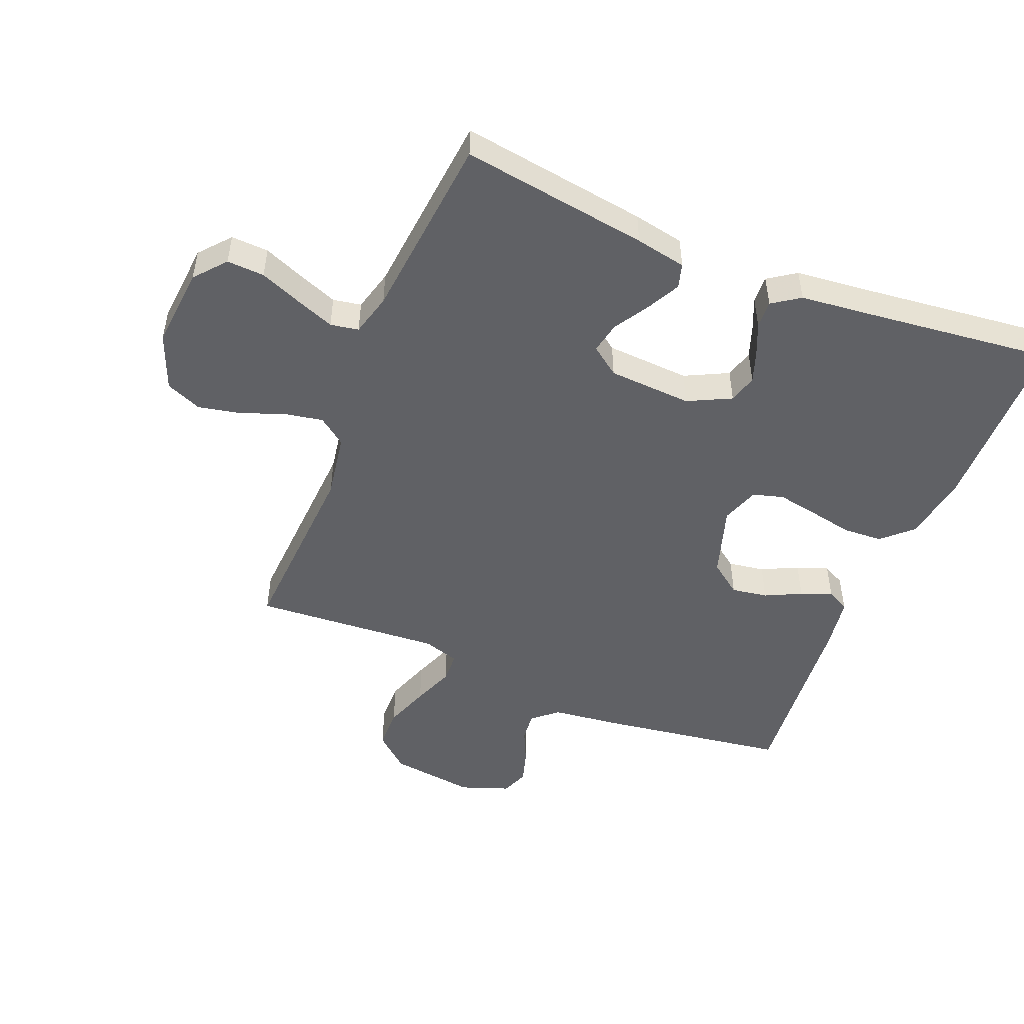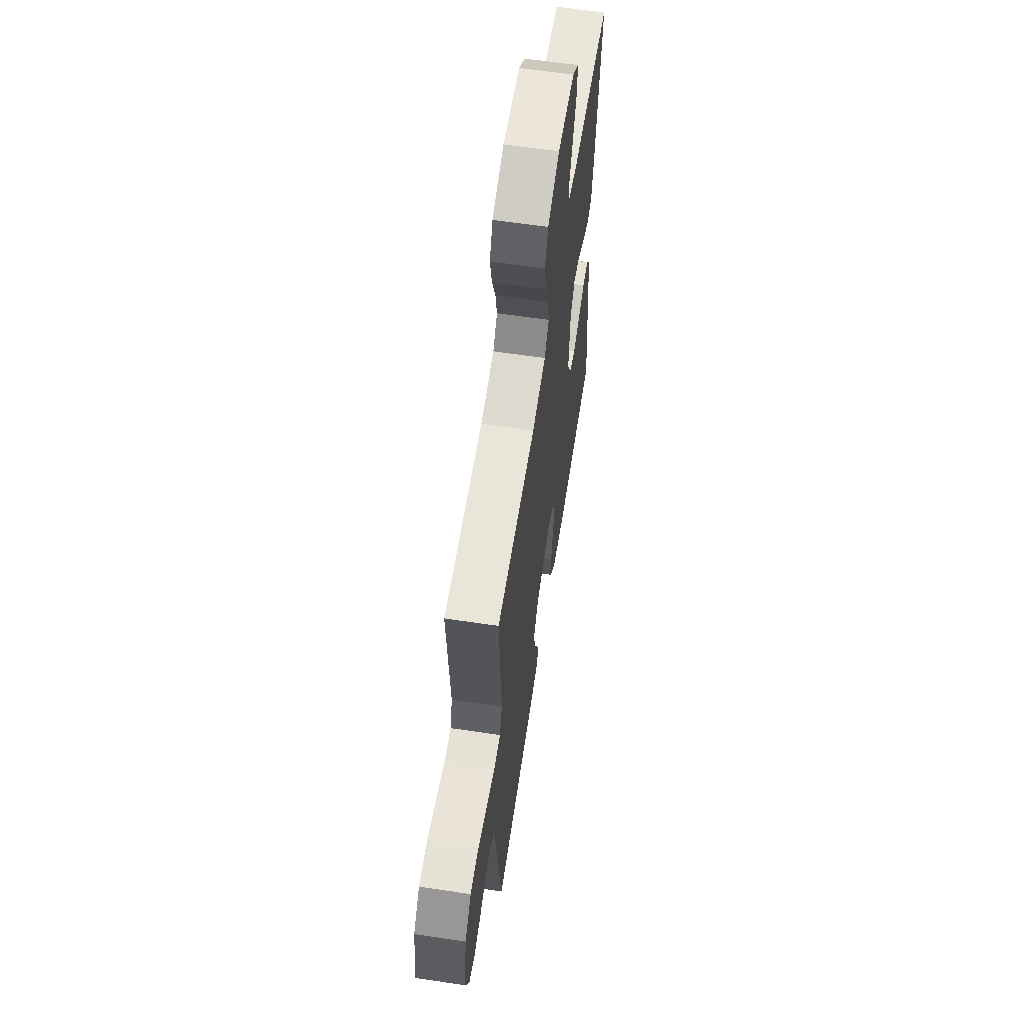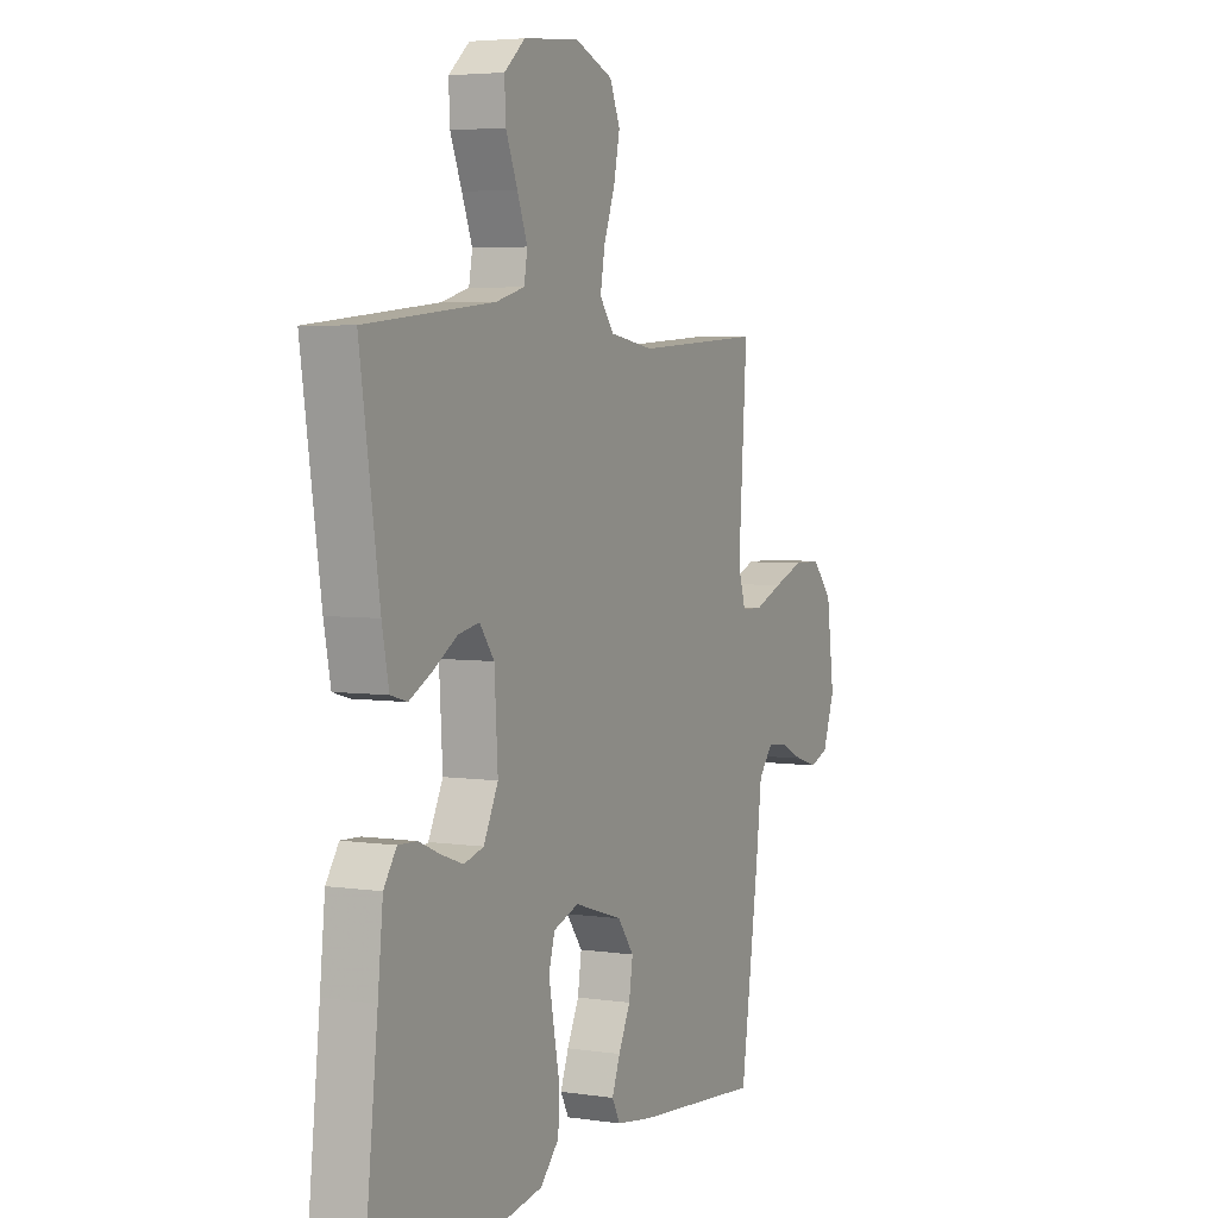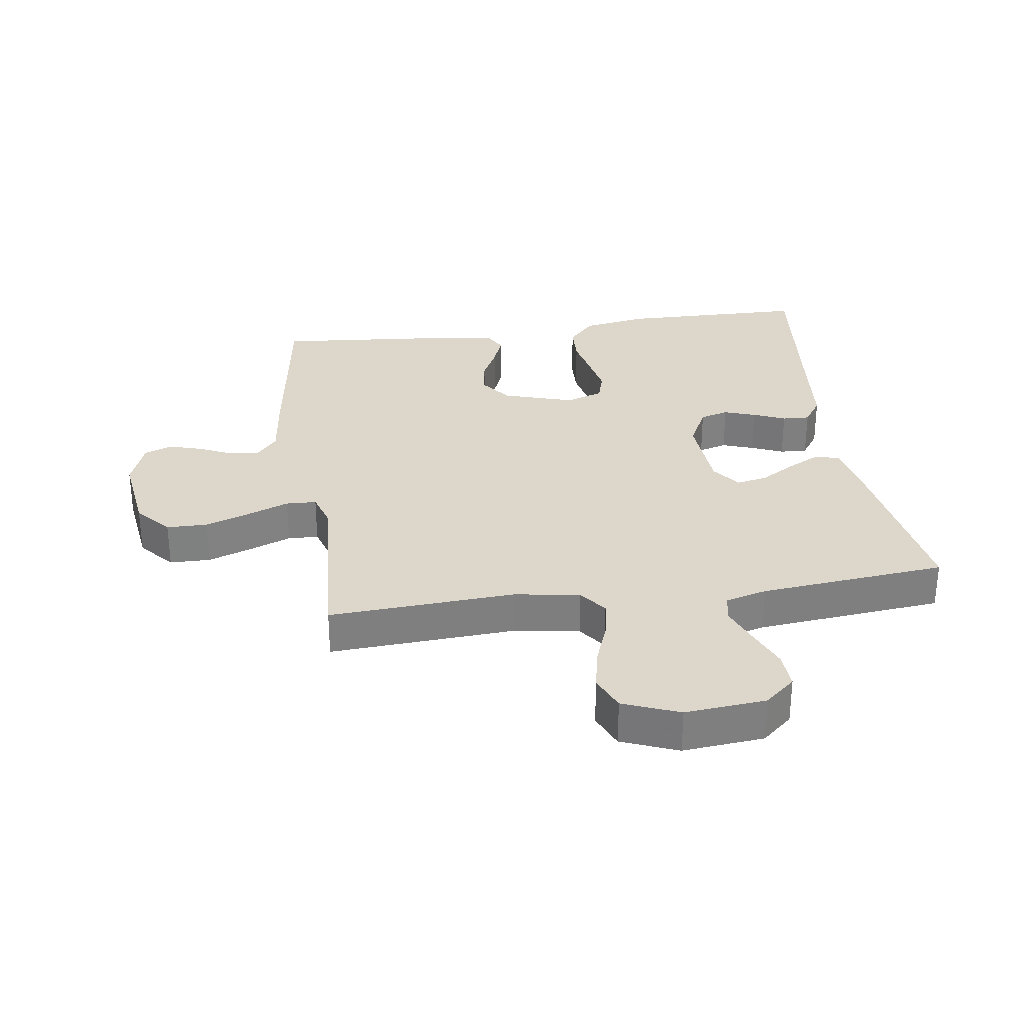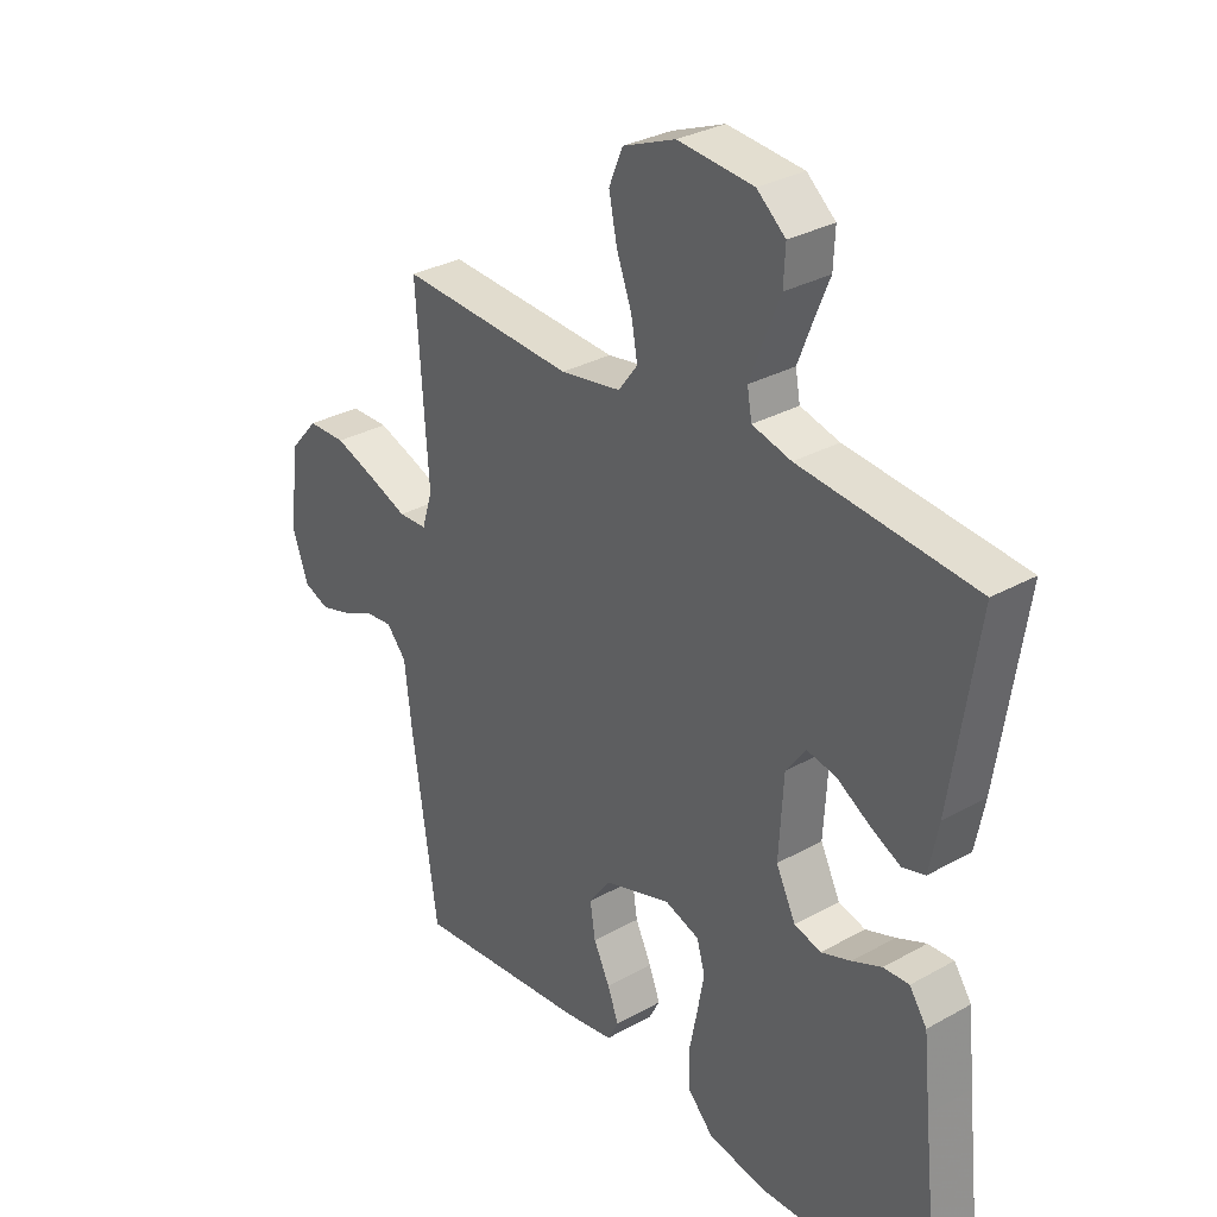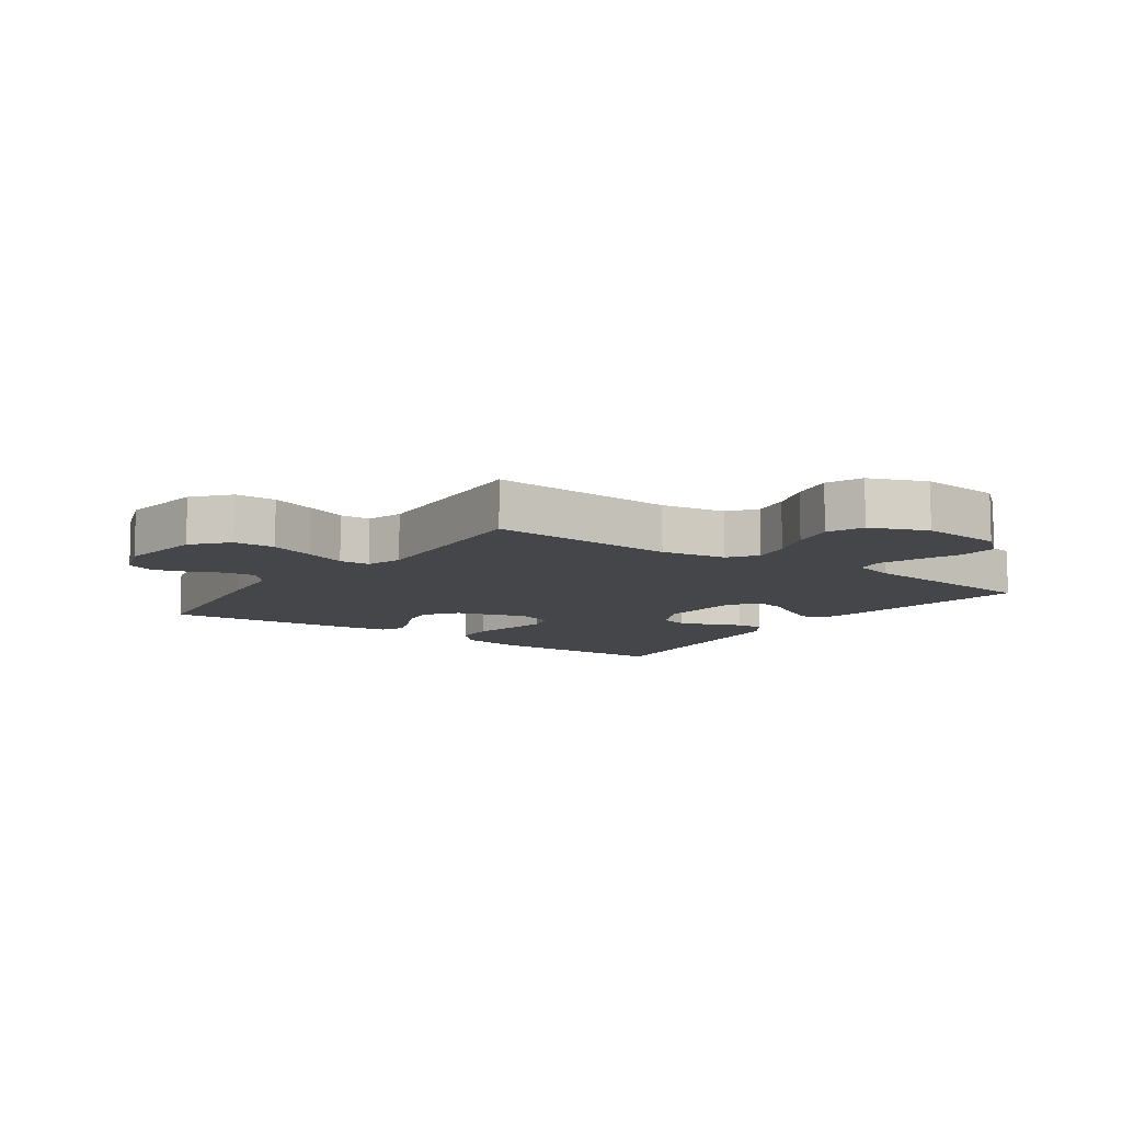
<metadata>
{"format":"obj","ext":"obj","renderer":"f3d","projection":"perspective","resolution":1024,"background":"white","views":[{"elev":-49.6,"azim":68.0,"up":"+Y"},{"elev":61.9,"azim":-81.3,"up":"+Z"},{"elev":4.5,"azim":115.7,"up":"+Z"},{"elev":30.5,"azim":-8.2,"up":"+Y"},{"elev":31.0,"azim":51.3,"up":"+Z"},{"elev":-9.7,"azim":-35.2,"up":"+Y"}]}
</metadata>
<code>
v -0.5 0.07 0.5
v -0.2 0.07 0.482
v -0.096 0.07 0.499
v -0.063 0.07 0.543
v -0.074 0.07 0.604
v -0.1 0.07 0.674
v -0.114 0.07 0.742
v -0.09 0.07 0.799
v 0 0.07 0.835
v 0.13 0.07 0.823
v 0.179 0.07 0.781
v 0.176 0.07 0.721
v 0.149 0.07 0.655
v 0.125 0.07 0.593
v 0.133 0.07 0.548
v 0.2 0.07 0.53
v 0.5 0.07 0.5
v 0.455 0.07 0.2
v 0.439 0.07 0.119
v 0.4 0.07 0.108
v 0.348 0.07 0.135
v 0.291 0.07 0.17
v 0.241 0.07 0.18
v 0.207 0.07 0.134
v 0.199 0.07 0
v 0.233 0.07 -0.069
v 0.279 0.07 -0.082
v 0.33 0.07 -0.064
v 0.381 0.07 -0.042
v 0.425 0.07 -0.04
v 0.455 0.07 -0.084
v 0.467 0.07 -0.2
v 0.5 0.07 -0.5
v 0.2 0.07 -0.505
v 0.095 0.07 -0.487
v 0.051 0.07 -0.44
v 0.048 0.07 -0.376
v 0.062 0.07 -0.306
v 0.074 0.07 -0.241
v 0.06 0.07 -0.192
v 0 0.07 -0.171
v -0.114 0.07 -0.207
v -0.152 0.07 -0.258
v -0.143 0.07 -0.316
v -0.115 0.07 -0.374
v -0.096 0.07 -0.424
v -0.115 0.07 -0.46
v -0.2 0.07 -0.473
v -0.5 0.07 -0.5
v -0.543 0.07 -0.2
v -0.556 0.07 -0.089
v -0.59 0.07 -0.049
v -0.638 0.07 -0.054
v -0.692 0.07 -0.079
v -0.745 0.07 -0.095
v -0.789 0.07 -0.078
v -0.817 0.07 0
v -0.799 0.07 0.136
v -0.751 0.07 0.191
v -0.685 0.07 0.192
v -0.613 0.07 0.166
v -0.547 0.07 0.14
v -0.498 0.07 0.142
v -0.48 0.07 0.2
v -0.5 0 0.5
v -0.2 0 0.482
v -0.096 0 0.499
v -0.063 0 0.543
v -0.074 0 0.604
v -0.1 0 0.674
v -0.114 0 0.742
v -0.09 0 0.799
v 0 0 0.835
v 0.13 0 0.823
v 0.179 0 0.781
v 0.176 0 0.721
v 0.149 0 0.655
v 0.125 0 0.593
v 0.133 0 0.548
v 0.2 0 0.53
v 0.5 0 0.5
v 0.455 0 0.2
v 0.439 0 0.119
v 0.4 0 0.108
v 0.348 0 0.135
v 0.291 0 0.17
v 0.241 0 0.18
v 0.207 0 0.134
v 0.199 0 0
v 0.233 0 -0.069
v 0.279 0 -0.082
v 0.33 0 -0.064
v 0.381 0 -0.042
v 0.425 0 -0.04
v 0.455 0 -0.084
v 0.467 0 -0.2
v 0.5 0 -0.5
v 0.2 0 -0.505
v 0.095 0 -0.487
v 0.051 0 -0.44
v 0.048 0 -0.376
v 0.062 0 -0.306
v 0.074 0 -0.241
v 0.06 0 -0.192
v 0 0 -0.171
v -0.114 0 -0.207
v -0.152 0 -0.258
v -0.143 0 -0.316
v -0.115 0 -0.374
v -0.096 0 -0.424
v -0.115 0 -0.46
v -0.2 0 -0.473
v -0.5 0 -0.5
v -0.543 0 -0.2
v -0.556 0 -0.089
v -0.59 0 -0.049
v -0.638 0 -0.054
v -0.692 0 -0.079
v -0.745 0 -0.095
v -0.789 0 -0.078
v -0.817 0 0
v -0.799 0 0.136
v -0.751 0 0.191
v -0.685 0 0.192
v -0.613 0 0.166
v -0.547 0 0.14
v -0.498 0 0.142
v -0.48 0 0.2
f 59 60 61 62
f 57 58 59 62
f 57 62 63
f 56 57 63
f 53 54 55 56
f 53 56 63
f 52 53 63
f 51 52 63
f 50 51 63 64
f 48 49 50 64
f 44 45 46 47
f 44 47 48 64
f 35 36 37 38
f 35 38 39
f 32 33 34 35
f 32 35 39
f 31 32 39 40
f 28 29 30 31
f 27 28 31 40
f 19 20 21 22
f 17 18 19 22
f 16 17 22 23
f 15 16 23 24
f 10 11 12 13
f 10 13 14
f 9 10 14
f 8 9 14 15
f 5 6 7 8
f 4 5 8 15
f 64 1 2
f 64 2 3
f 43 44 64
f 42 43 64 3
f 41 42 3 4
f 26 27 40 41
f 25 26 41
f 24 25 41
f 4 15 24 41
f 126 125 124 123
f 126 123 122 121
f 127 126 121
f 127 121 120
f 120 119 118 117
f 127 120 117
f 127 117 116
f 127 116 115
f 128 127 115 114
f 128 114 113 112
f 111 110 109 108
f 128 112 111 108
f 102 101 100 99
f 103 102 99
f 99 98 97 96
f 103 99 96
f 104 103 96 95
f 95 94 93 92
f 104 95 92 91
f 86 85 84 83
f 86 83 82 81
f 87 86 81 80
f 88 87 80 79
f 77 76 75 74
f 78 77 74
f 78 74 73
f 79 78 73 72
f 72 71 70 69
f 79 72 69 68
f 66 65 128
f 67 66 128
f 128 108 107
f 67 128 107 106
f 68 67 106 105
f 105 104 91 90
f 105 90 89
f 105 89 88
f 105 88 79 68
f 1 65 66 2
f 2 66 67 3
f 3 67 68 4
f 4 68 69 5
f 5 69 70 6
f 6 70 71 7
f 7 71 72 8
f 8 72 73 9
f 9 73 74 10
f 10 74 75 11
f 11 75 76 12
f 12 76 77 13
f 13 77 78 14
f 14 78 79 15
f 15 79 80 16
f 16 80 81 17
f 17 81 82 18
f 18 82 83 19
f 19 83 84 20
f 20 84 85 21
f 21 85 86 22
f 22 86 87 23
f 23 87 88 24
f 24 88 89 25
f 25 89 90 26
f 26 90 91 27
f 27 91 92 28
f 28 92 93 29
f 29 93 94 30
f 30 94 95 31
f 31 95 96 32
f 32 96 97 33
f 33 97 98 34
f 34 98 99 35
f 35 99 100 36
f 36 100 101 37
f 37 101 102 38
f 38 102 103 39
f 39 103 104 40
f 40 104 105 41
f 41 105 106 42
f 42 106 107 43
f 43 107 108 44
f 44 108 109 45
f 45 109 110 46
f 46 110 111 47
f 47 111 112 48
f 48 112 113 49
f 49 113 114 50
f 50 114 115 51
f 51 115 116 52
f 52 116 117 53
f 53 117 118 54
f 54 118 119 55
f 55 119 120 56
f 56 120 121 57
f 57 121 122 58
f 58 122 123 59
f 59 123 124 60
f 60 124 125 61
f 61 125 126 62
f 62 126 127 63
f 63 127 128 64
f 64 128 65 1

</code>
